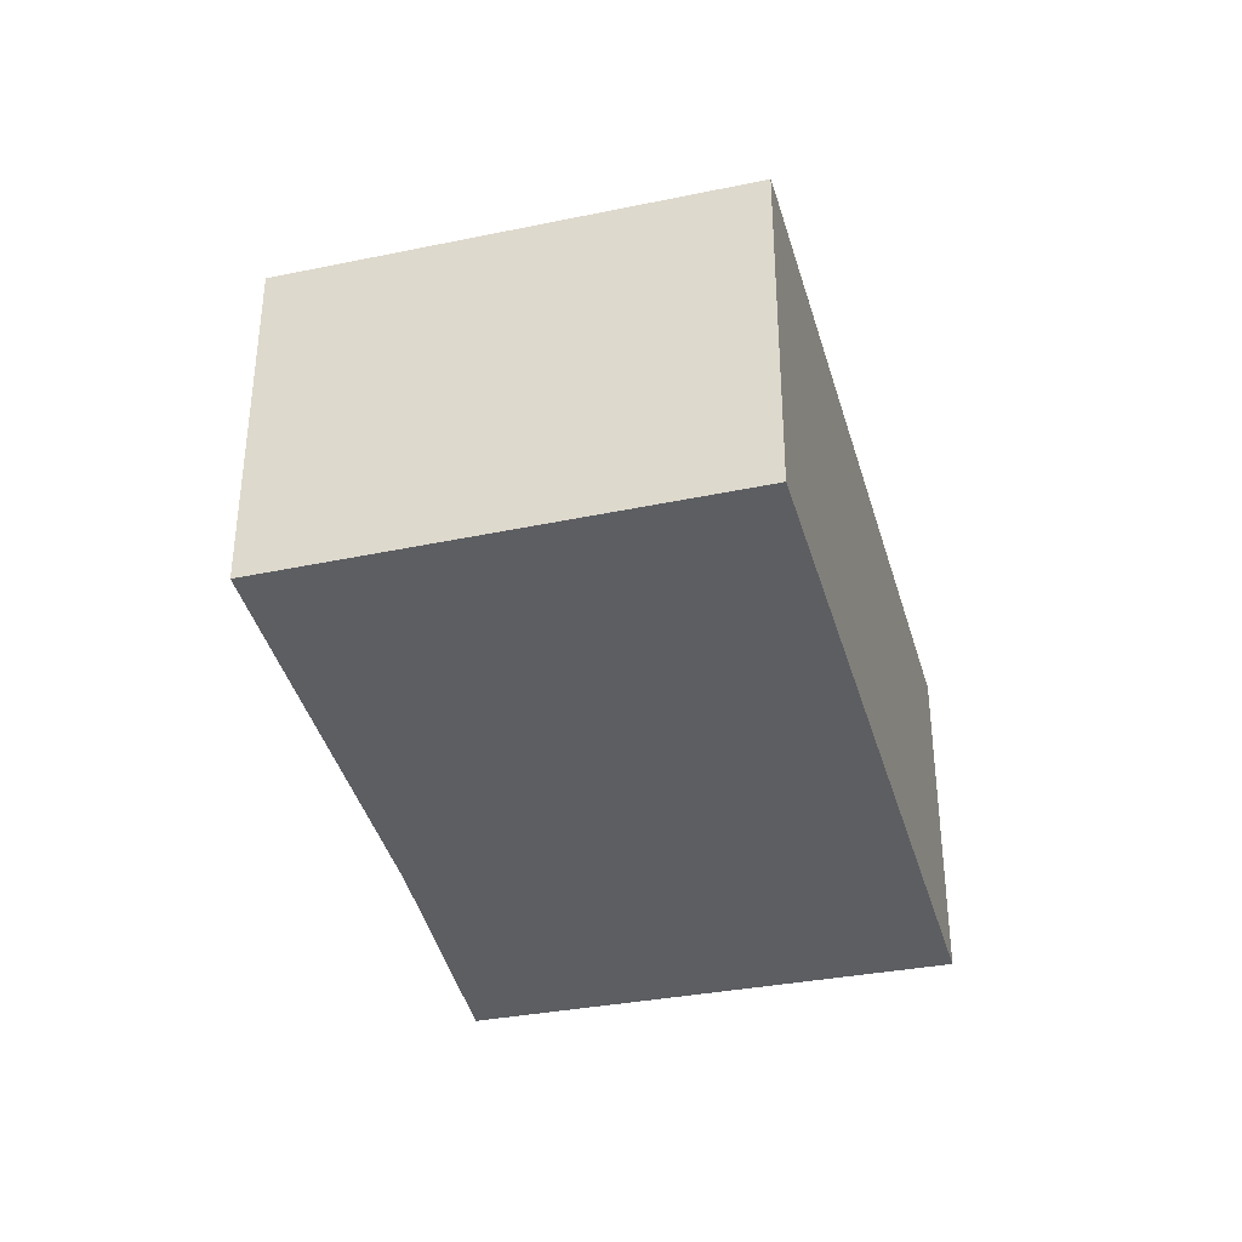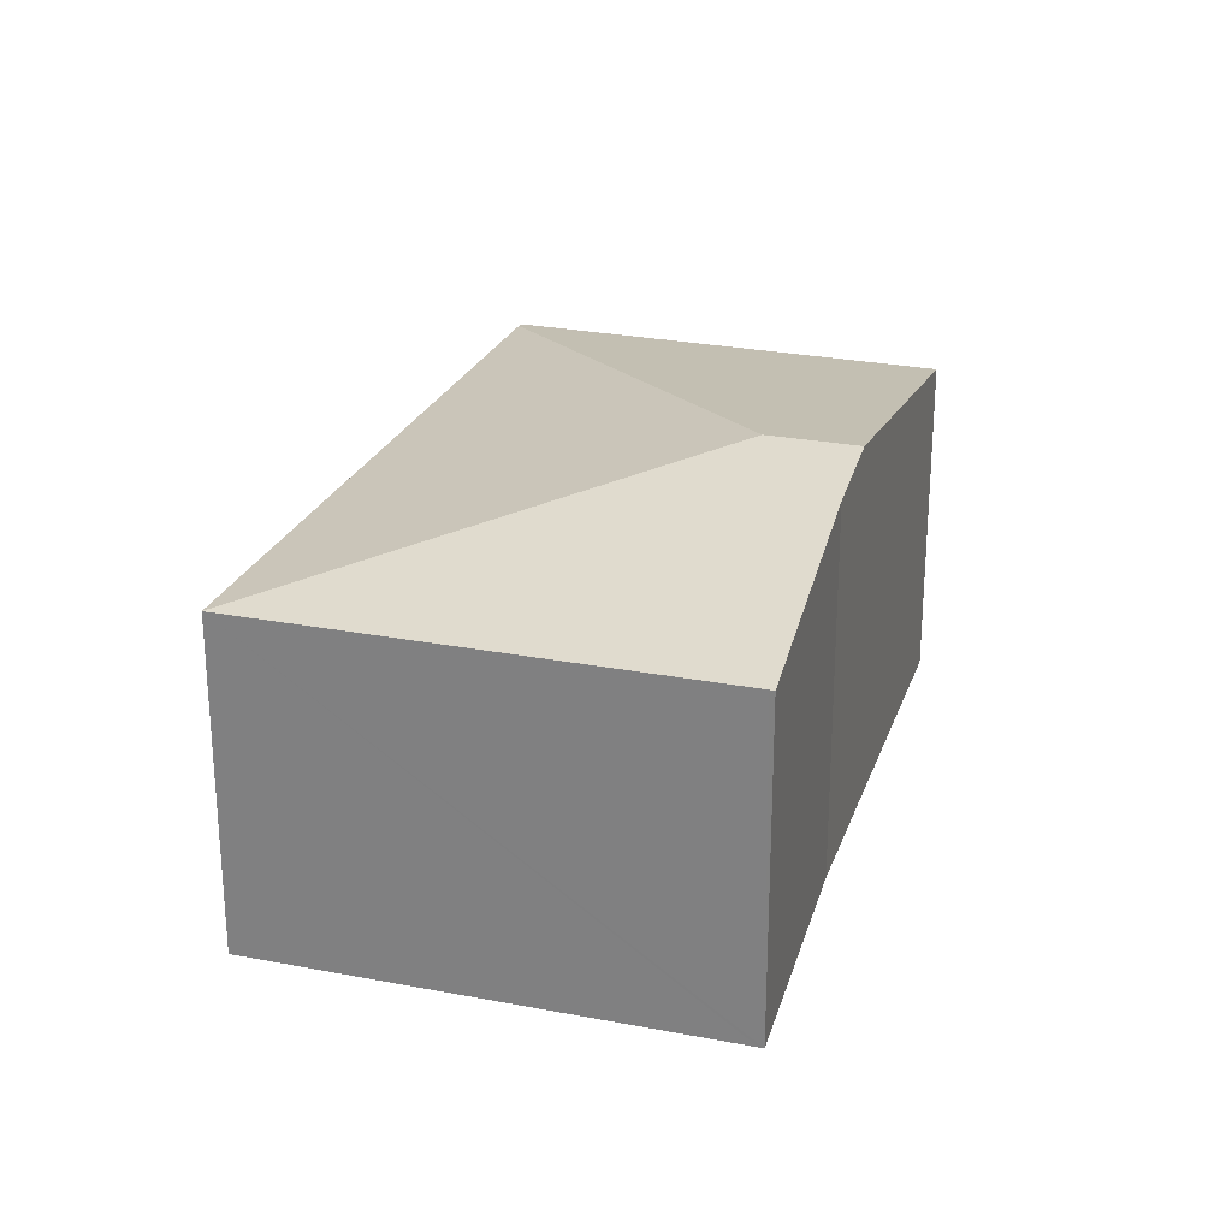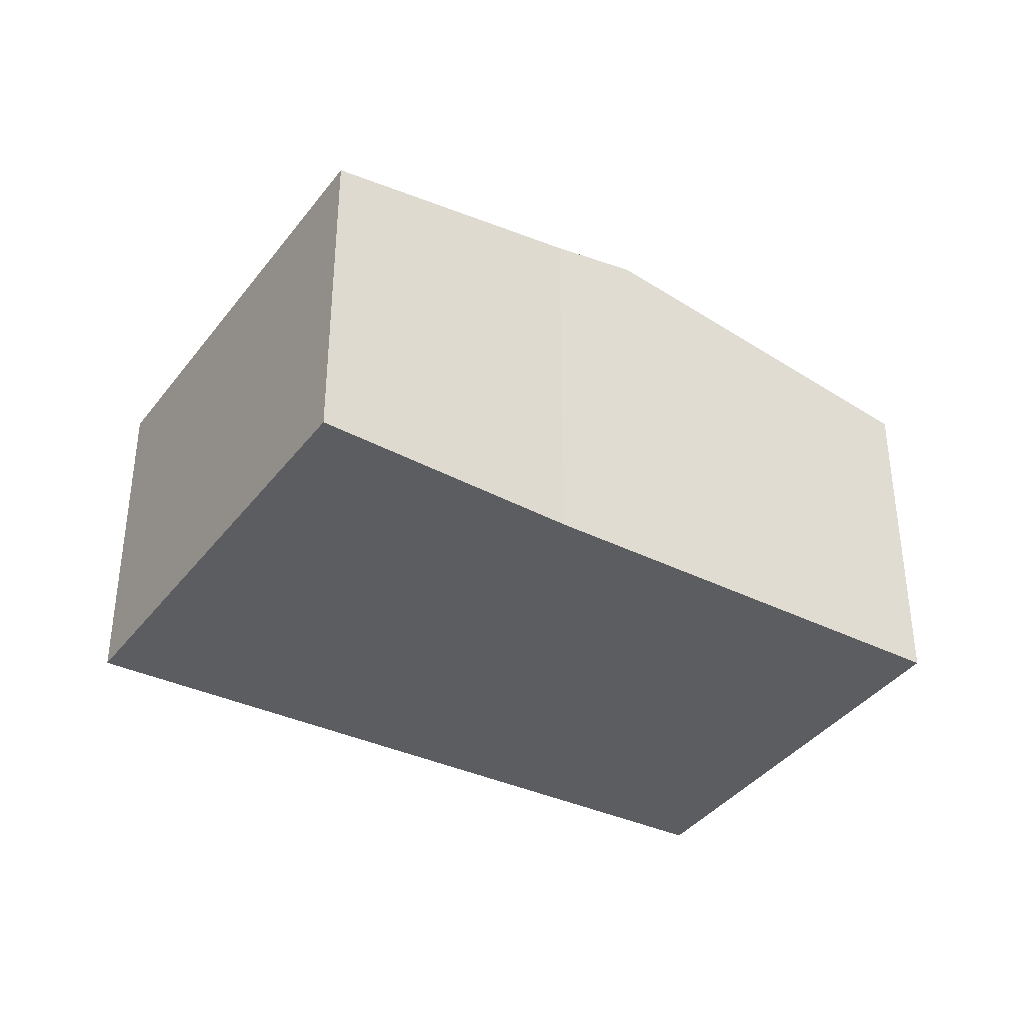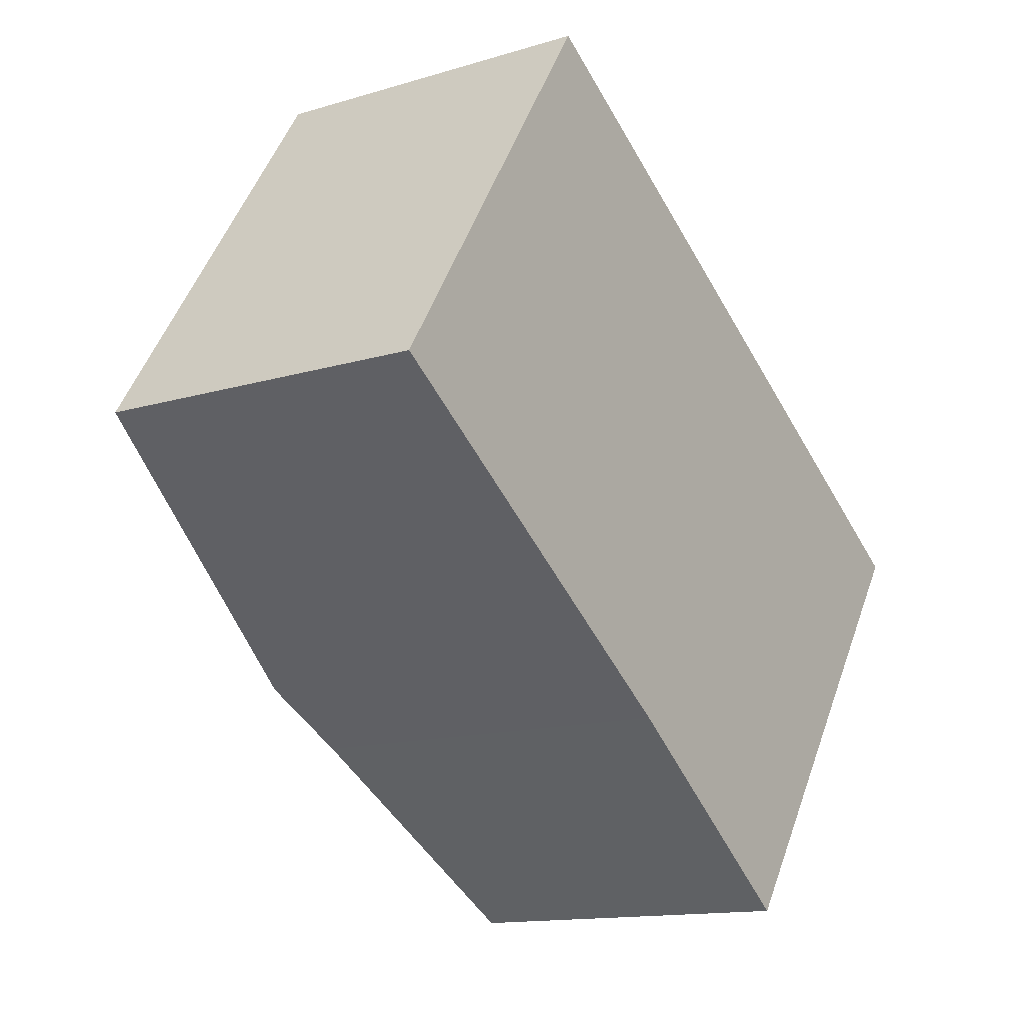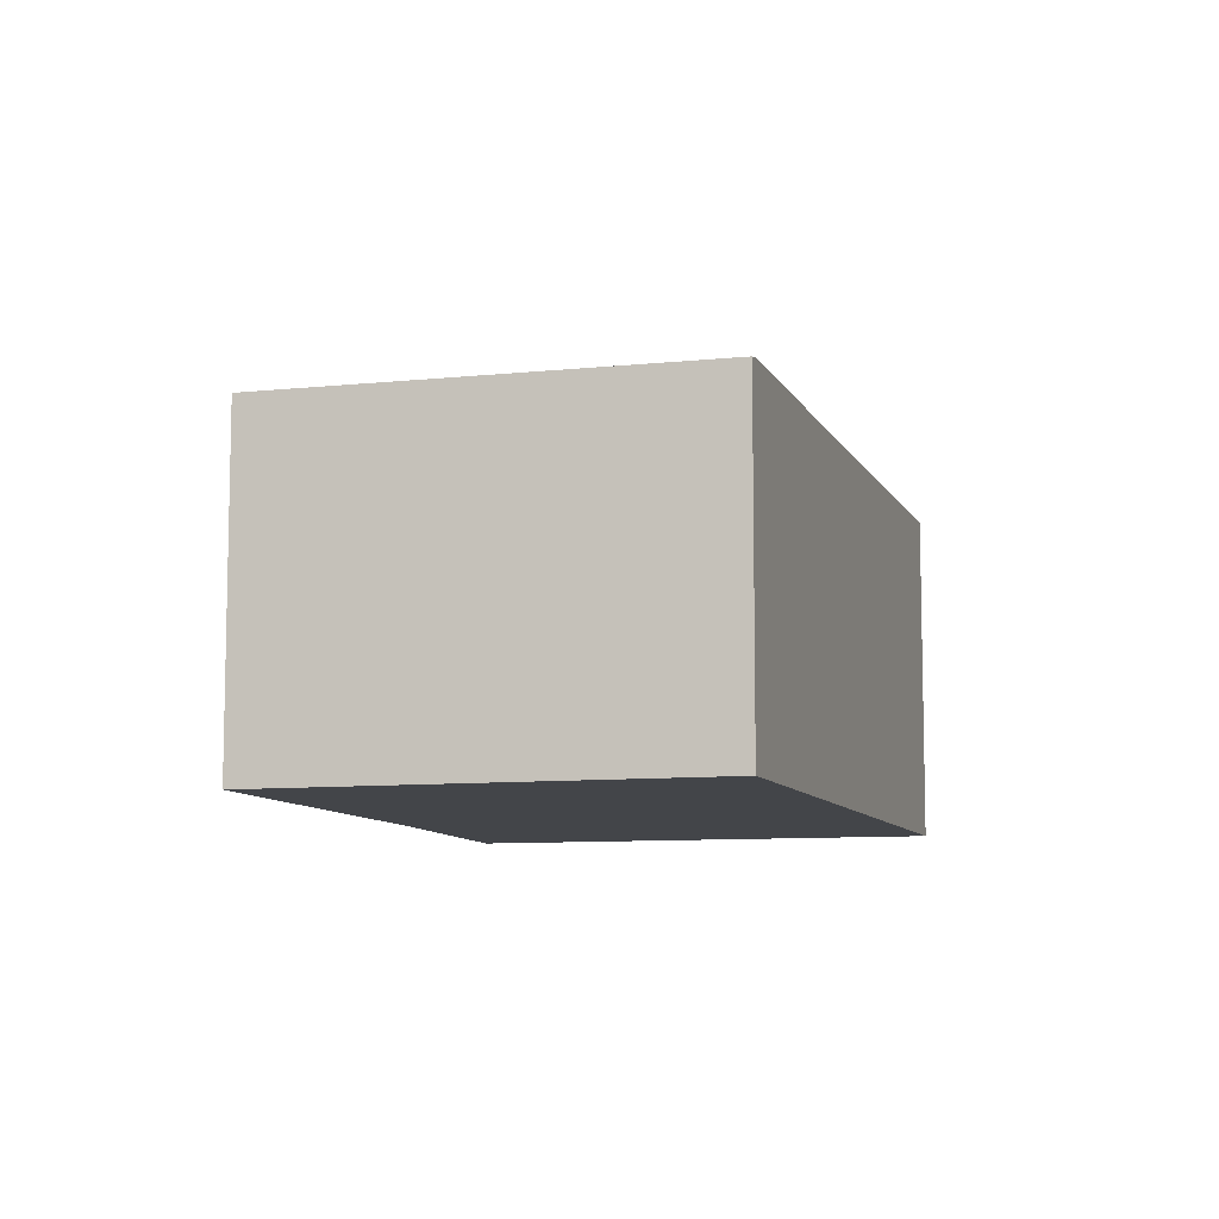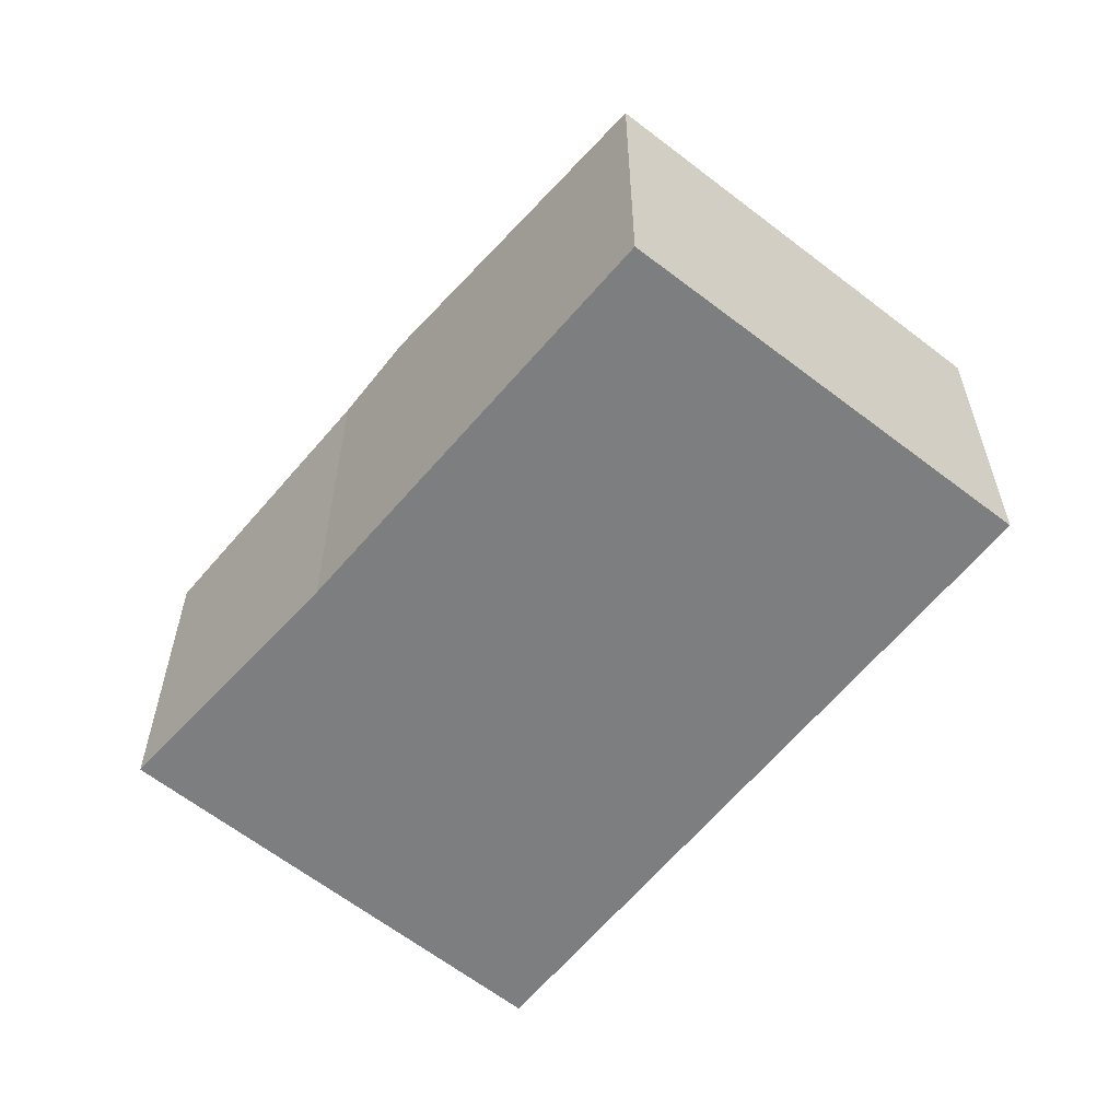
<metadata>
{"format":"obj","ext":"obj","renderer":"f3d","projection":"perspective","resolution":1024,"background":"white","views":[{"elev":-37.6,"azim":-41.7,"up":"+Y"},{"elev":25.9,"azim":141.6,"up":"+Y"},{"elev":-37.2,"azim":-178.1,"up":"+Y"},{"elev":-13.5,"azim":-55.5,"up":"+Z"},{"elev":-8.8,"azim":-40.1,"up":"+Y"},{"elev":-59.3,"azim":-95.2,"up":"+Y"}]}
</metadata>
<code>
v  3.006 3.327 -1.122
v  2.16 2.83 3.141
v  7.403 2.83 -0.249
v  2.556 3.327 -1.773
v  0 2.832 1.734e-16
v  2.082 2.815 3.191
v  4.577 2.928 -3.252
v  5.095 2.83 -3.587
v  5.071 2.83 -3.622
v  3.196 3.203 -2.217
v  5.071 2.218e-16 -3.622
v  3.196 1.358e-16 -2.217
v  4.577 1.991e-16 -3.252
v  0 0 0
v  2.556 1.086e-16 -1.773
v  2.082 -1.954e-16 3.191
v  7.403 1.525e-17 -0.249
v  2.16 -1.923e-16 3.141
v  5.095 2.196e-16 -3.587
g defaultobject
f 1 2 3
f 4 2 1
f 2 4 5
f 2 5 6
f 7 8 9
f 8 7 3
f 3 7 1
f 1 7 10
f 1 10 4
f 11 7 9
f 7 11 10
f 10 11 12
f 12 11 13
f 12 4 10
f 4 12 5
f 5 12 14
f 14 12 15
f 14 6 5
f 6 14 16
f 6 3 2
f 3 6 16
f 3 16 17
f 17 16 18
f 8 11 9
f 11 8 3
f 11 3 19
f 19 3 17
f 14 18 16
f 18 14 17
f 17 14 15
f 17 15 12
f 17 12 13
f 17 13 19
f 19 13 11

</code>
